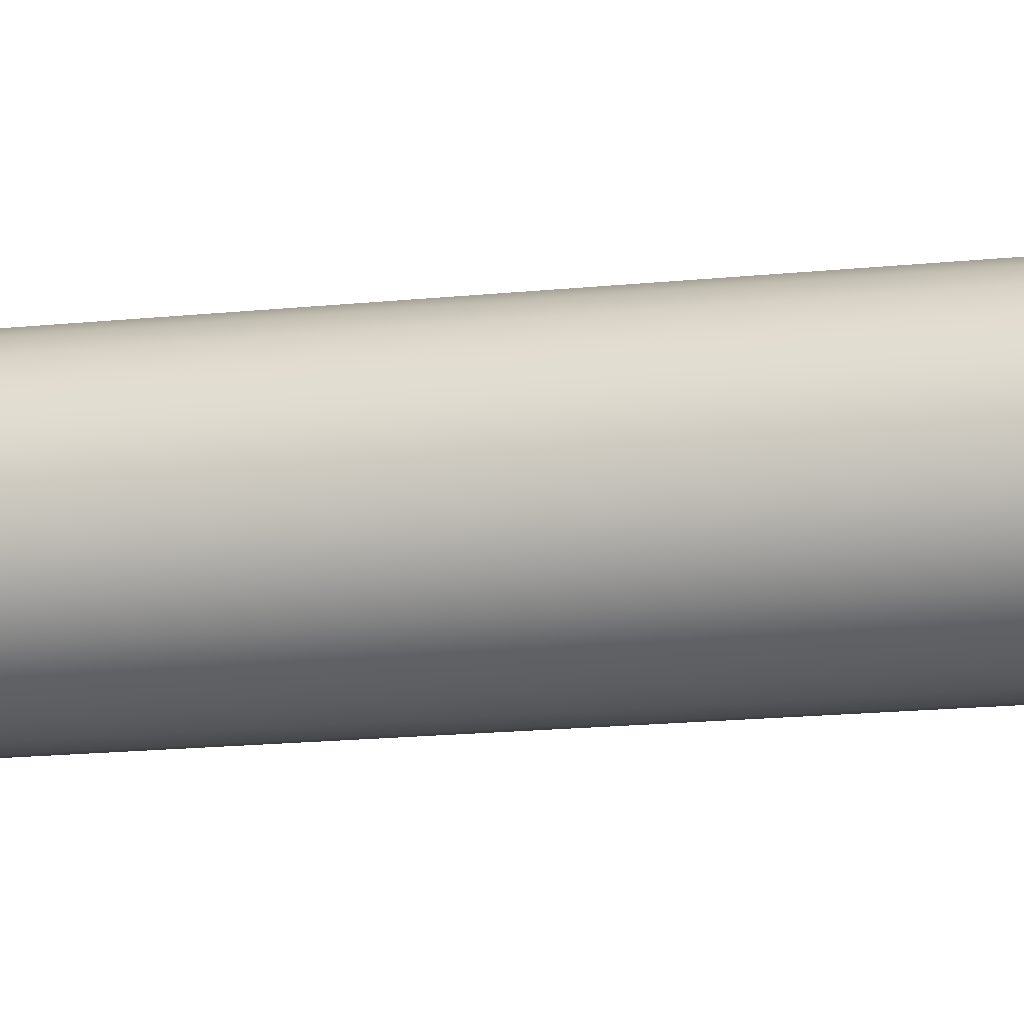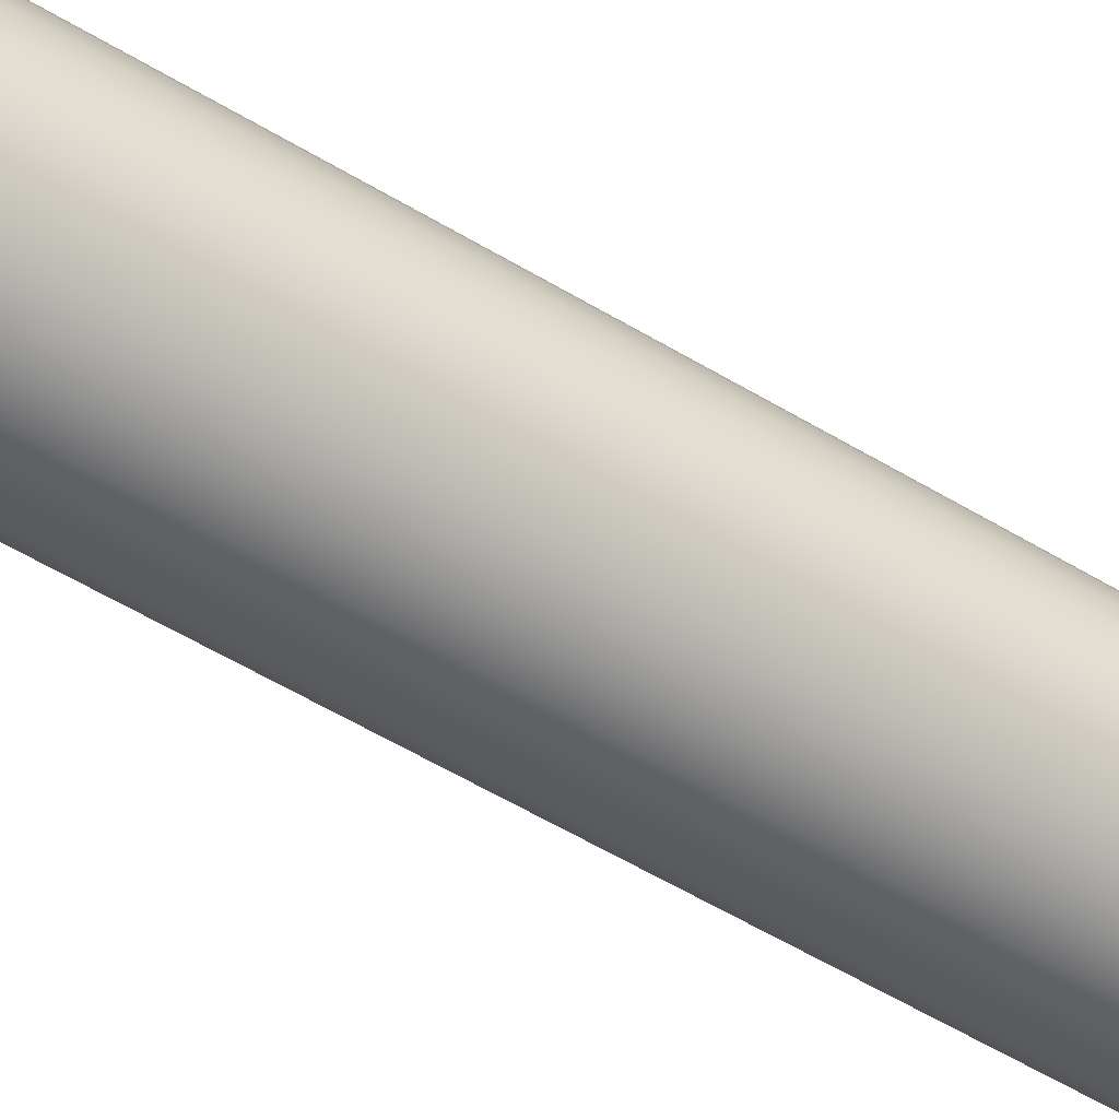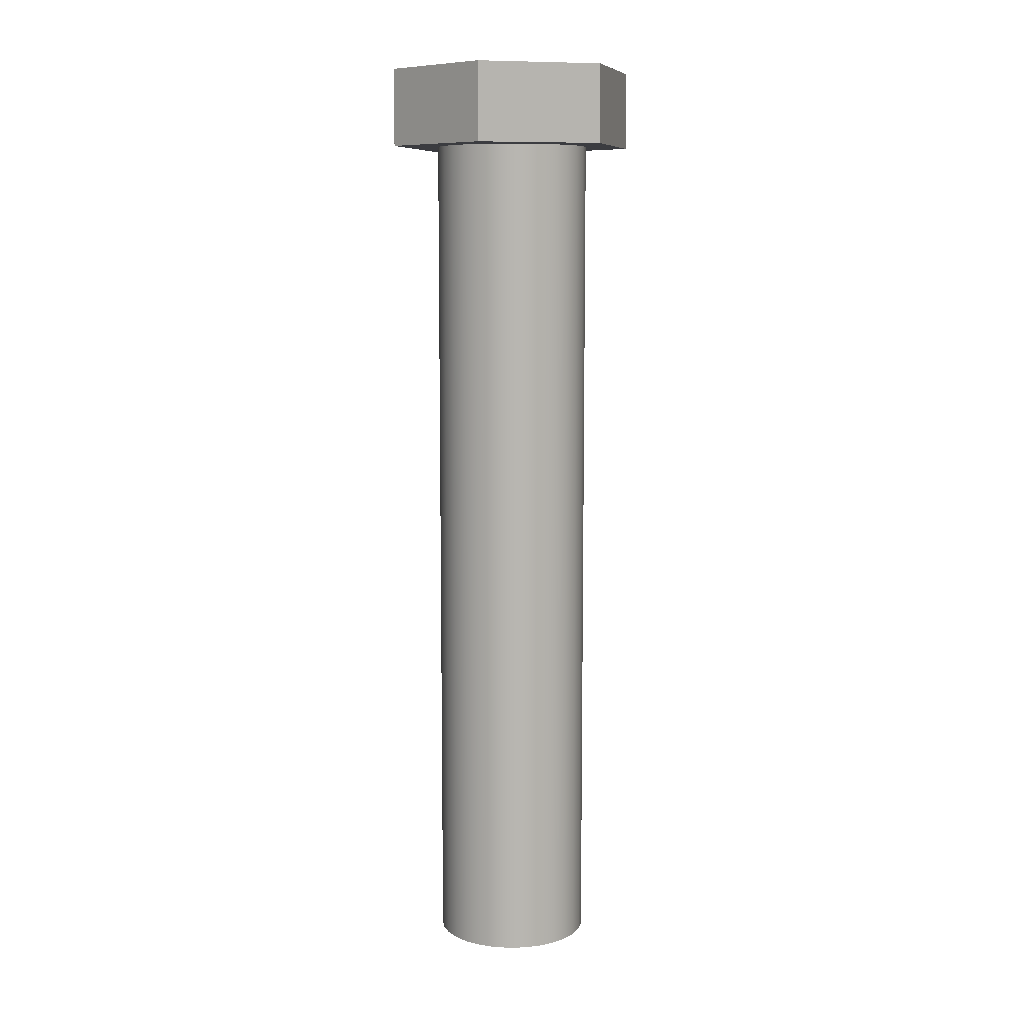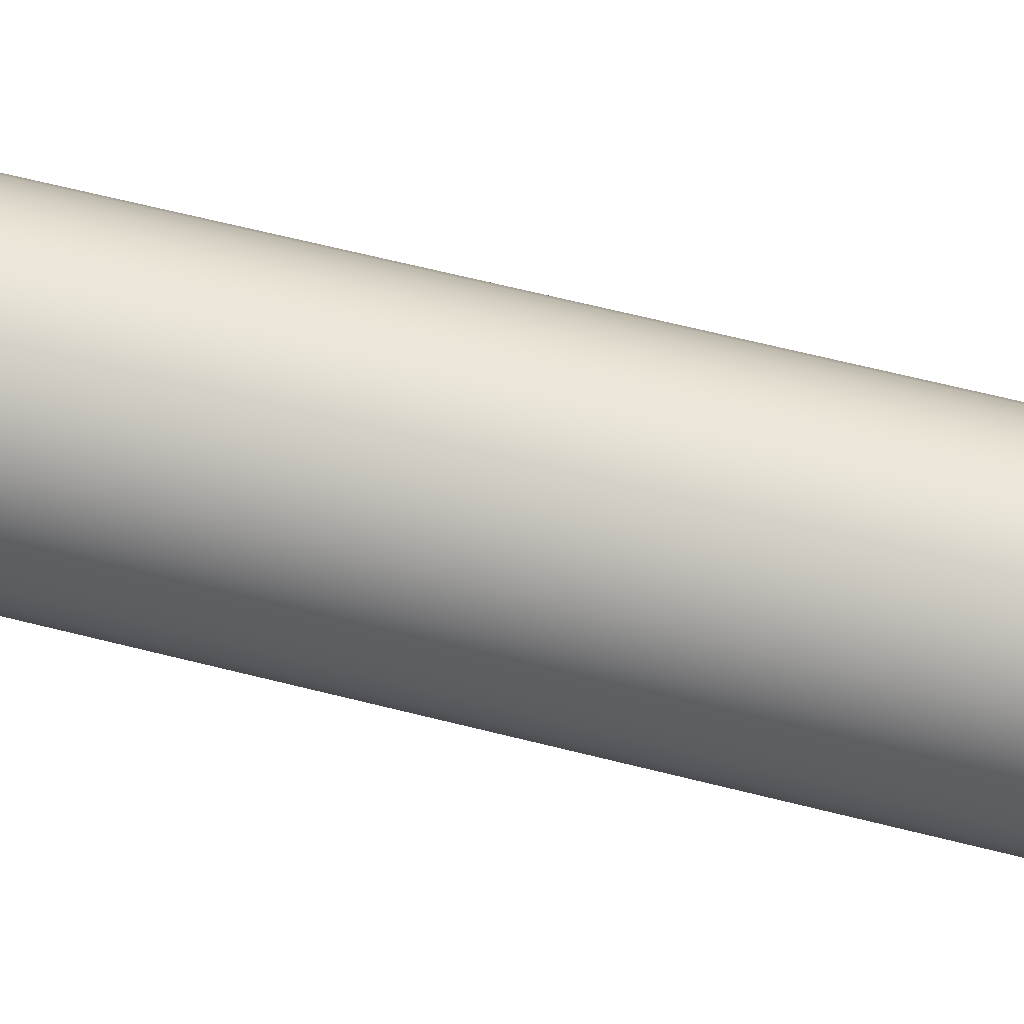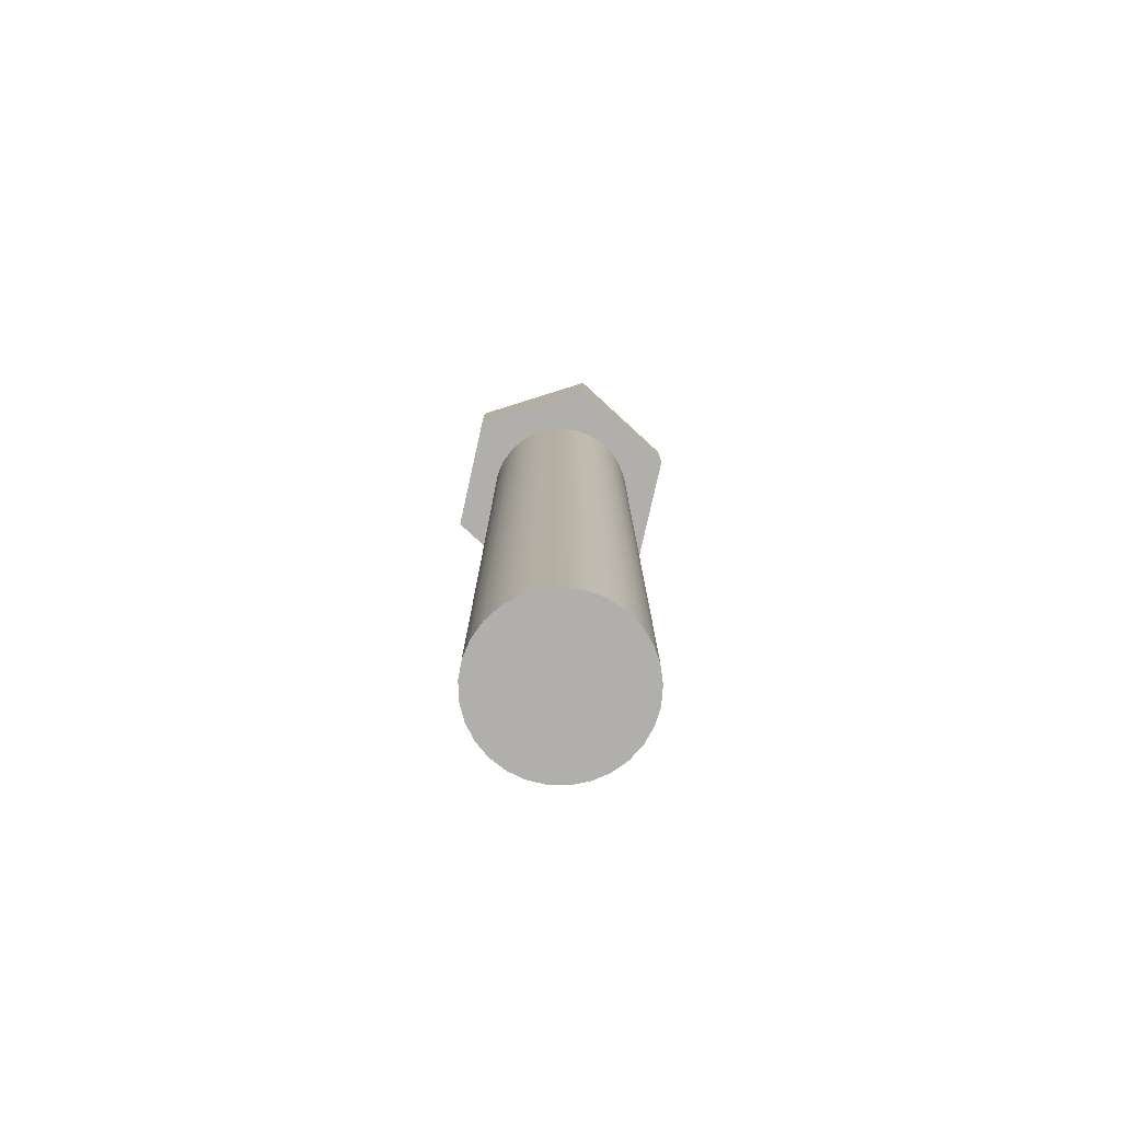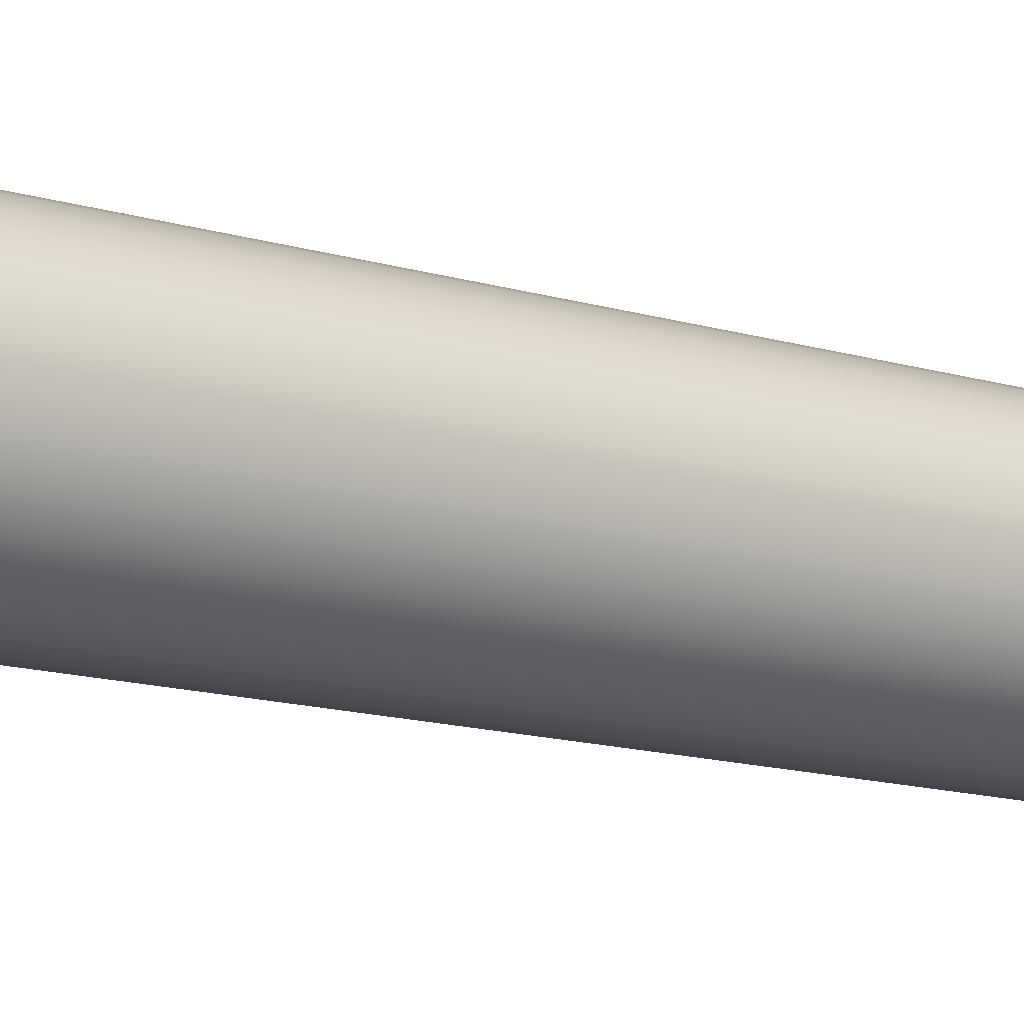
<metadata>
{"format":"obj","ext":"obj","renderer":"f3d","projection":"perspective","resolution":1024,"background":"white","views":[{"elev":-15.3,"azim":103.0,"up":"+Y"},{"elev":-56.9,"azim":57.9,"up":"+Y"},{"elev":8.9,"azim":135.5,"up":"+Z"},{"elev":57.9,"azim":-74.8,"up":"+Y"},{"elev":-78.1,"azim":107.4,"up":"+Z"},{"elev":-12.4,"azim":-127.2,"up":"+Y"}]}
</metadata>
<code>
v 64.65 26.95 5.5
v 64.65 26.14 5.5
v 63.95 25.74 5.5
v 63.25 26.14 5.5
v 63.25 26.95 5.5
v 63.95 27.35 5.5
v 63.45 26.55 5.5
v 63.46 26.44 5.5
v 63.49 26.34 5.5
v 63.55 26.24 5.5
v 63.62 26.17 5.5
v 63.71 26.1 5.5
v 63.81 26.06 5.5
v 63.92 26.05 5.5
v 64.03 26.05 5.5
v 64.13 26.08 5.5
v 64.23 26.13 5.5
v 64.31 26.2 5.5
v 64.38 26.29 5.5
v 64.42 26.39 5.5
v 64.44 26.49 5.5
v 64.44 26.6 5.5
v 64.42 26.71 5.5
v 64.38 26.8 5.5
v 64.31 26.89 5.5
v 64.23 26.96 5.5
v 64.13 27.01 5.5
v 64.03 27.04 5.5
v 63.92 27.05 5.5
v 63.81 27.03 5.5
v 63.71 26.99 5.5
v 63.62 26.93 5.5
v 63.55 26.85 5.5
v 63.49 26.76 5.5
v 63.46 26.65 5.5
v 63.95 25.74 5.5
v 64.65 26.14 5.5
v 64.65 26.14 6
v 63.95 25.74 6
v 63.25 26.14 5.5
v 63.95 25.74 5.5
v 63.95 25.74 6
v 63.25 26.14 6
v 63.25 26.95 5.5
v 63.25 26.14 5.5
v 63.25 26.14 6
v 63.25 26.95 6
v 63.95 27.35 5.5
v 63.25 26.95 5.5
v 63.25 26.95 6
v 63.95 27.35 6
v 64.65 26.95 5.5
v 63.95 27.35 5.5
v 63.95 27.35 6
v 64.65 26.95 6
v 64.65 26.14 5.5
v 64.65 26.95 5.5
v 64.65 26.95 6
v 64.65 26.14 6
v 64.65 26.14 6
v 64.65 26.95 6
v 63.95 27.35 6
v 63.25 26.95 6
v 63.25 26.14 6
v 63.95 25.74 6
v 63.45 26.55 5.5
v 63.46 26.65 5.5
v 63.49 26.76 5.5
v 63.55 26.85 5.5
v 63.62 26.93 5.5
v 63.71 26.99 5.5
v 63.81 27.03 5.5
v 63.92 27.05 5.5
v 64.03 27.04 5.5
v 64.13 27.01 5.5
v 64.23 26.96 5.5
v 64.31 26.89 5.5
v 64.38 26.8 5.5
v 64.42 26.71 5.5
v 64.44 26.6 5.5
v 64.44 26.49 5.5
v 64.42 26.39 5.5
v 64.38 26.29 5.5
v 64.31 26.2 5.5
v 64.23 26.13 5.5
v 64.13 26.08 5.5
v 64.03 26.05 5.5
v 63.92 26.05 5.5
v 63.81 26.06 5.5
v 63.71 26.1 5.5
v 63.62 26.17 5.5
v 63.55 26.24 5.5
v 63.49 26.34 5.5
v 63.46 26.44 5.5
v 63.45 26.55 0
v 63.46 26.44 0
v 63.49 26.34 0
v 63.55 26.24 0
v 63.62 26.17 0
v 63.71 26.1 0
v 63.81 26.06 0
v 63.92 26.05 0
v 64.03 26.05 0
v 64.13 26.08 0
v 64.23 26.13 0
v 64.31 26.2 0
v 64.38 26.29 0
v 64.42 26.39 0
v 64.44 26.49 0
v 64.44 26.6 0
v 64.42 26.71 0
v 64.38 26.8 0
v 64.31 26.89 0
v 64.23 26.96 0
v 64.13 27.01 0
v 64.03 27.04 0
v 63.92 27.05 0
v 63.81 27.03 0
v 63.71 26.99 0
v 63.62 26.93 0
v 63.55 26.85 0
v 63.49 26.76 0
v 63.46 26.65 0
v 63.45 26.55 0
v 63.45 26.55 5.5
v 63.45 26.55 0
v 63.46 26.65 0
v 63.49 26.76 0
v 63.55 26.85 0
v 63.62 26.93 0
v 63.71 26.99 0
v 63.81 27.03 0
v 63.92 27.05 0
v 64.03 27.04 0
v 64.13 27.01 0
v 64.23 26.96 0
v 64.31 26.89 0
v 64.38 26.8 0
v 64.42 26.71 0
v 64.44 26.6 0
v 64.44 26.49 0
v 64.42 26.39 0
v 64.38 26.29 0
v 64.31 26.2 0
v 64.23 26.13 0
v 64.13 26.08 0
v 64.03 26.05 0
v 63.92 26.05 0
v 63.81 26.06 0
v 63.71 26.1 0
v 63.62 26.17 0
v 63.55 26.24 0
v 63.49 26.34 0
v 63.46 26.44 0
g d211c386-e329-11ea-a5b6-54bf646e7e1f
f 2 22 1
f 1 22 23
f 1 23 24
f 3 17 2
f 2 17 18
f 2 18 19
f 4 12 3
f 3 12 13
f 3 13 14
f 5 7 4
f 4 7 8
f 4 8 9
f 6 31 5
f 5 31 32
f 5 32 33
f 1 26 6
f 6 26 27
f 6 27 28
f 9 10 4
f 4 10 11
f 4 11 12
f 14 15 3
f 3 15 16
f 3 16 17
f 19 20 2
f 2 20 21
f 2 21 22
f 24 25 1
f 1 25 26
f 28 29 6
f 6 29 30
f 6 30 31
f 33 34 5
f 5 34 35
f 5 35 7
g d215e23e-e329-11ea-ac71-54bf646e7e1f
f 36 37 39
f 39 37 38
g d21bd5ae-e329-11ea-9d14-54bf646e7e1f
f 40 41 43
f 43 41 42
g d2201b66-e329-11ea-86a7-54bf646e7e1f
f 44 45 47
f 47 45 46
g d2243a1c-e329-11ea-a156-54bf646e7e1f
f 48 49 51
f 51 49 50
g d2337c3a-e329-11ea-bd97-54bf646e7e1f
f 52 53 55
f 55 53 54
g d238fa7e-e329-11ea-955e-54bf646e7e1f
f 56 57 59
f 59 57 58
g d23e51ac-e329-11ea-b370-54bf646e7e1f
f 61 62 60
f 60 62 65
f 65 62 63
f 65 63 64
g d1b0b83e-e329-11ea-8b09-54bf646e7e1f
f 67 123 66
f 66 123 124
f 125 95 94
f 94 95 96
f 94 96 93
f 93 96 97
f 93 97 92
f 92 97 98
f 92 98 91
f 91 98 99
f 91 99 90
f 90 99 100
f 90 100 89
f 89 100 101
f 89 101 88
f 88 101 102
f 88 102 87
f 87 102 103
f 87 103 86
f 86 103 104
f 86 104 85
f 85 104 105
f 85 105 84
f 84 105 106
f 84 106 83
f 83 106 107
f 83 107 82
f 82 107 108
f 82 108 81
f 81 108 109
f 81 109 80
f 80 109 110
f 80 110 79
f 79 110 111
f 79 111 78
f 78 111 112
f 78 112 77
f 77 112 113
f 77 113 76
f 76 113 114
f 76 114 75
f 75 114 115
f 75 115 74
f 74 115 116
f 74 116 73
f 73 116 117
f 73 117 72
f 72 117 118
f 72 118 71
f 71 118 119
f 71 119 70
f 70 119 120
f 70 120 69
f 69 120 121
f 69 121 68
f 68 121 122
f 68 122 67
f 67 122 123
g d1b91d1e-e329-11ea-b21c-54bf646e7e1f
f 127 140 126
f 126 140 141
f 126 141 154
f 154 141 142
f 154 142 153
f 153 142 143
f 153 143 152
f 152 143 144
f 152 144 151
f 151 144 145
f 151 145 150
f 150 145 146
f 150 146 149
f 149 146 147
f 149 147 148
f 140 127 139
f 139 127 128
f 139 128 138
f 138 128 129
f 138 129 137
f 137 129 130
f 137 130 136
f 136 130 131
f 136 131 135
f 135 131 132
f 135 132 134
f 134 132 133

</code>
